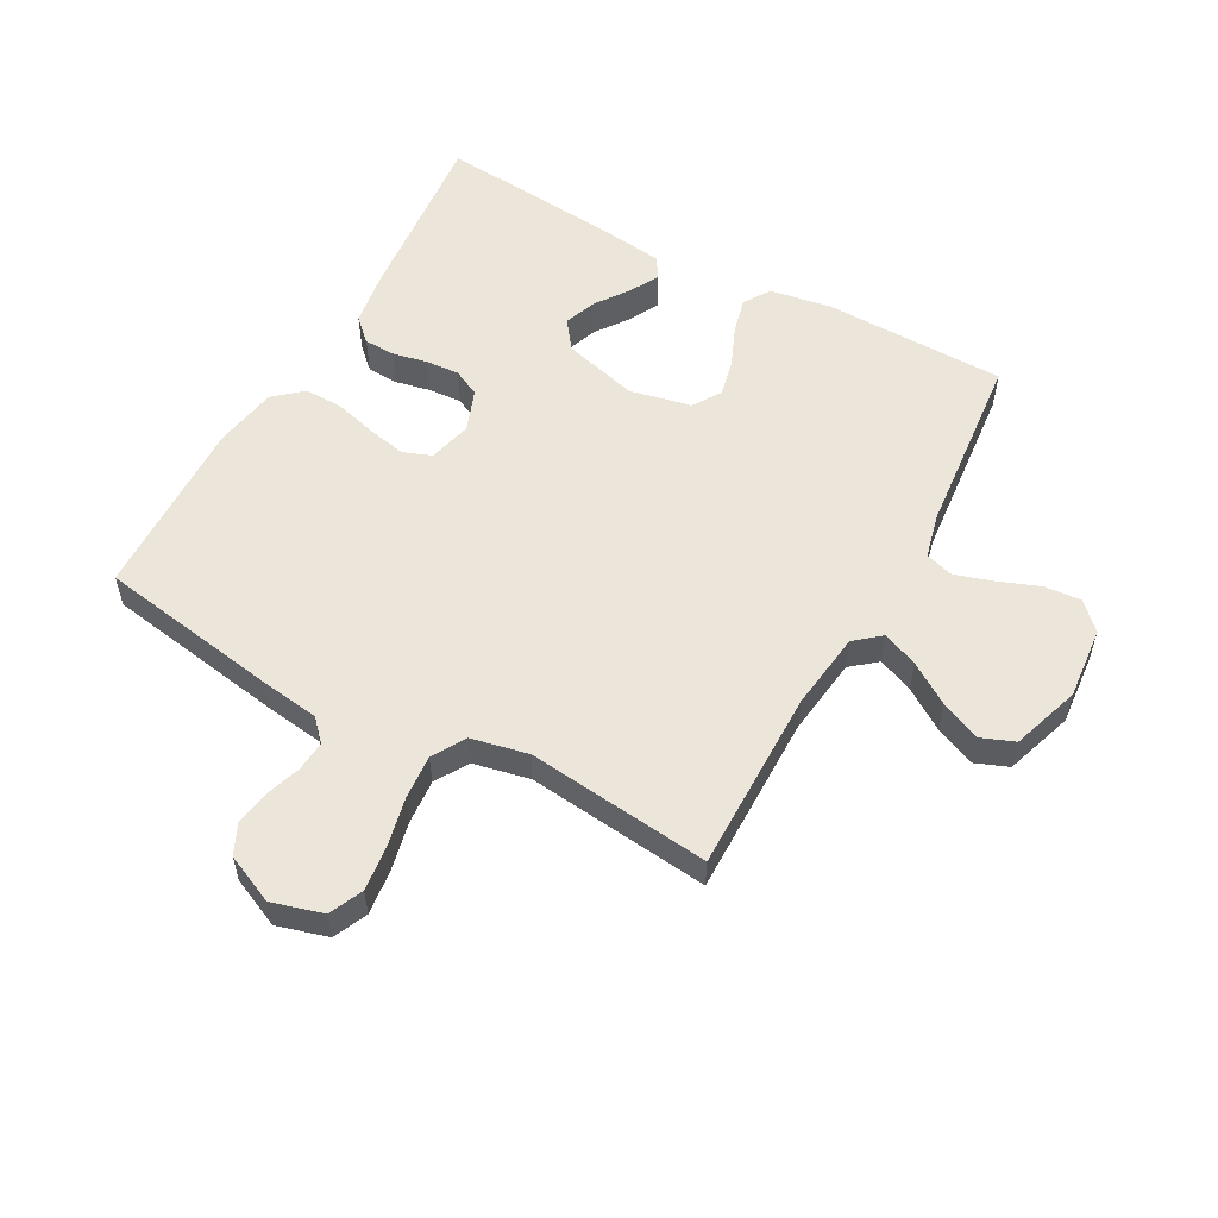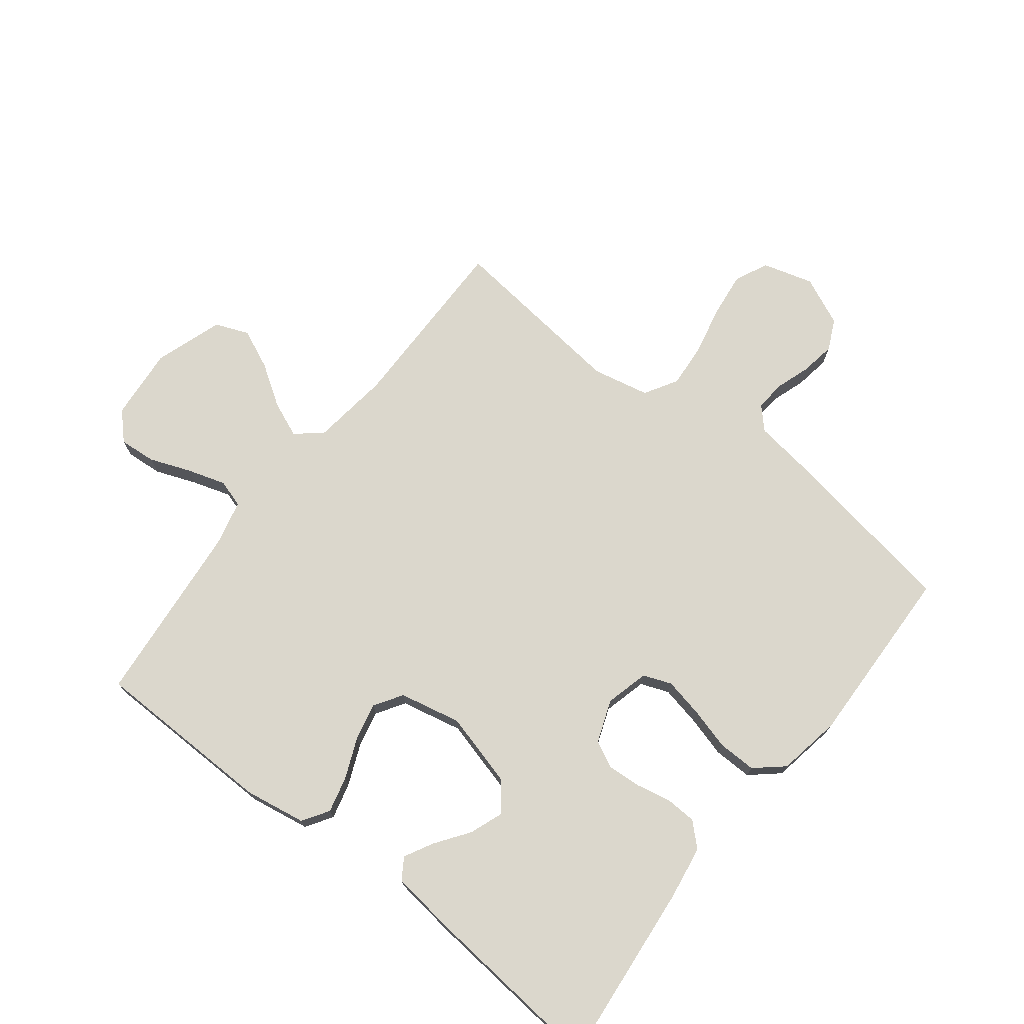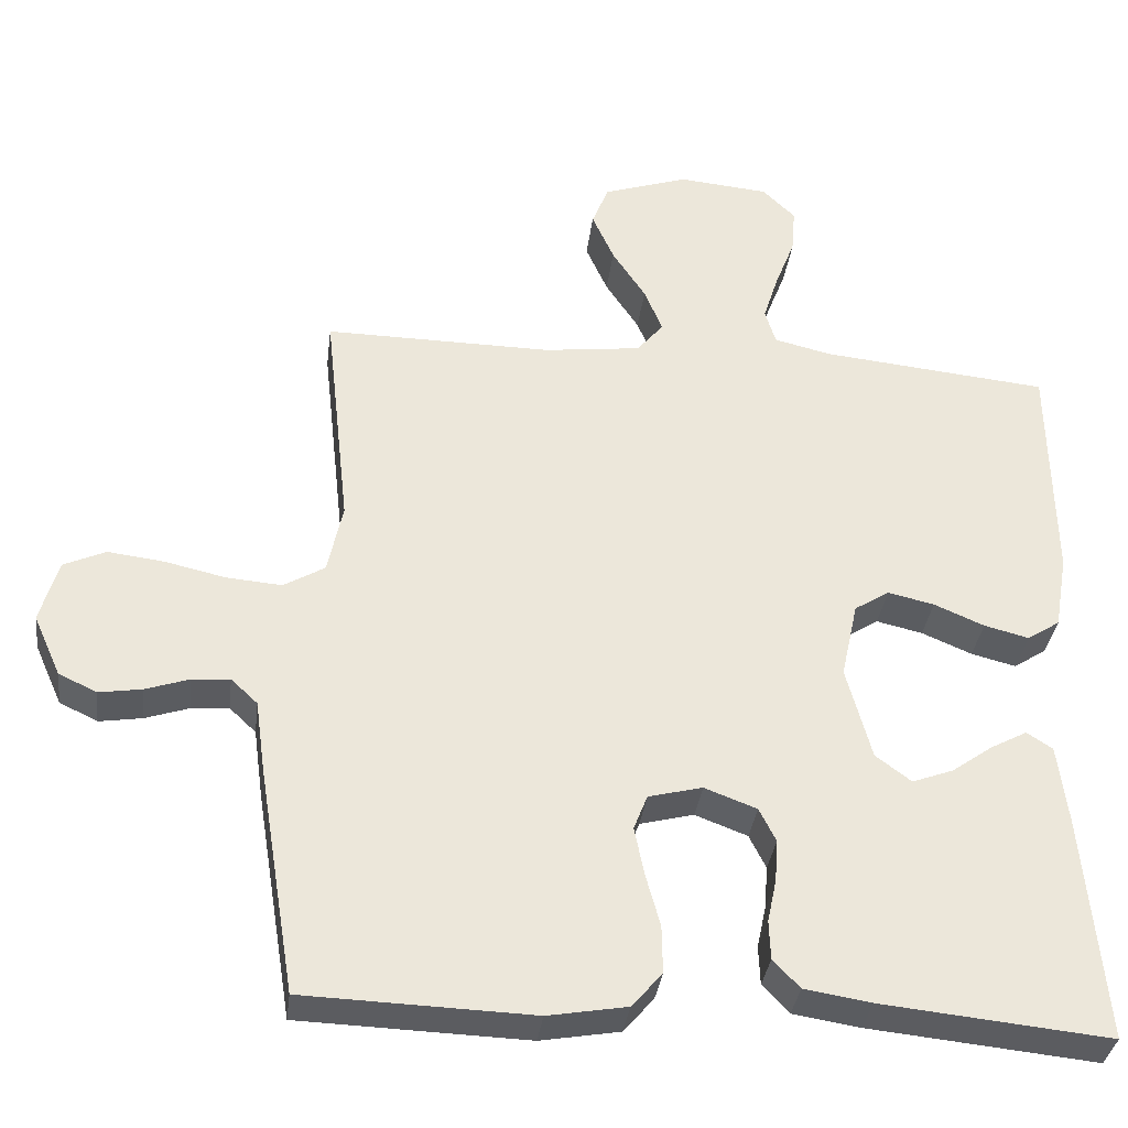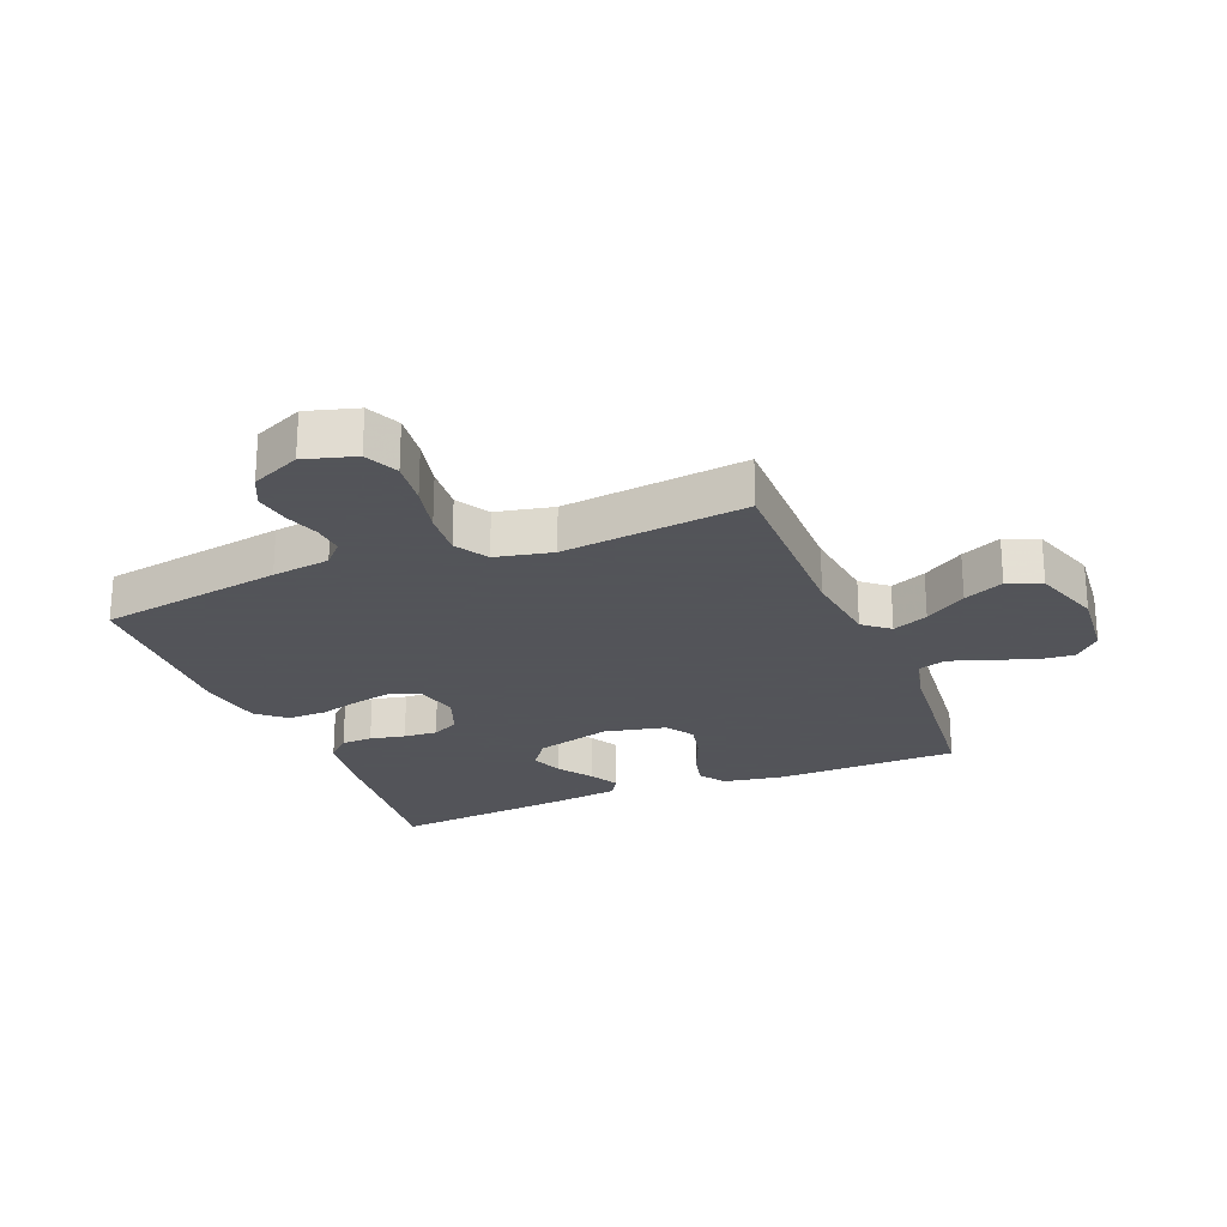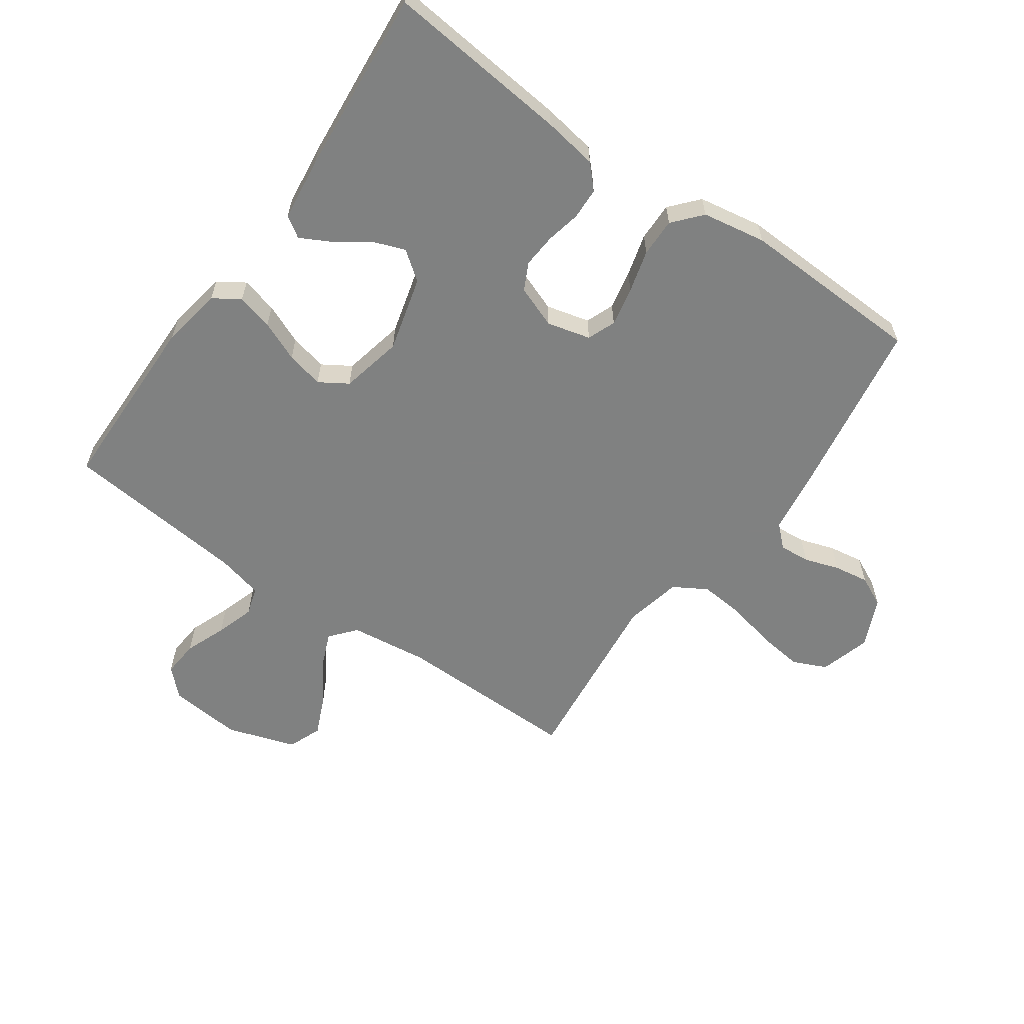
<metadata>
{"format":"obj","ext":"obj","renderer":"f3d","projection":"perspective","resolution":1024,"background":"white","views":[{"elev":55.3,"azim":-61.1,"up":"+Y"},{"elev":73.1,"azim":128.1,"up":"+Y"},{"elev":-34.5,"azim":-7.1,"up":"+Z"},{"elev":-23.9,"azim":-67.9,"up":"+Y"},{"elev":-60.3,"azim":144.8,"up":"+Y"}]}
</metadata>
<code>
v 0.5 0.07 -0.5
v 0.2 0.07 -0.47
v 0.112 0.07 -0.456
v 0.077 0.07 -0.419
v 0.075 0.07 -0.368
v 0.087 0.07 -0.311
v 0.091 0.07 -0.256
v 0.069 0.07 -0.212
v 0 0.07 -0.186
v -0.071 0.07 -0.204
v -0.089 0.07 -0.25
v -0.076 0.07 -0.314
v -0.057 0.07 -0.383
v -0.056 0.07 -0.446
v -0.096 0.07 -0.492
v -0.2 0.07 -0.51
v -0.5 0.07 -0.5
v -0.549 0.07 -0.2
v -0.562 0.07 -0.105
v -0.597 0.07 -0.072
v -0.647 0.07 -0.076
v -0.704 0.07 -0.095
v -0.761 0.07 -0.104
v -0.811 0.07 -0.08
v -0.847 0.07 0
v -0.823 0.07 0.083
v -0.768 0.07 0.108
v -0.694 0.07 0.099
v -0.614 0.07 0.081
v -0.541 0.07 0.075
v -0.487 0.07 0.107
v -0.467 0.07 0.2
v -0.5 0.07 0.5
v -0.2 0.07 0.497
v -0.072 0.07 0.513
v -0.037 0.07 0.555
v -0.061 0.07 0.613
v -0.105 0.07 0.68
v -0.134 0.07 0.745
v -0.112 0.07 0.8
v 0 0.07 0.837
v 0.119 0.07 0.826
v 0.162 0.07 0.784
v 0.157 0.07 0.724
v 0.131 0.07 0.657
v 0.111 0.07 0.594
v 0.125 0.07 0.548
v 0.2 0.07 0.53
v 0.5 0.07 0.5
v 0.504 0.07 0.2
v 0.487 0.07 0.101
v 0.444 0.07 0.073
v 0.385 0.07 0.088
v 0.319 0.07 0.116
v 0.258 0.07 0.13
v 0.212 0.07 0.101
v 0.19 0.07 0
v 0.223 0.07 -0.123
v 0.27 0.07 -0.158
v 0.324 0.07 -0.138
v 0.379 0.07 -0.099
v 0.426 0.07 -0.074
v 0.46 0.07 -0.096
v 0.473 0.07 -0.2
v 0.5 0 -0.5
v 0.2 0 -0.47
v 0.112 0 -0.456
v 0.077 0 -0.419
v 0.075 0 -0.368
v 0.087 0 -0.311
v 0.091 0 -0.256
v 0.069 0 -0.212
v 0 0 -0.186
v -0.071 0 -0.204
v -0.089 0 -0.25
v -0.076 0 -0.314
v -0.057 0 -0.383
v -0.056 0 -0.446
v -0.096 0 -0.492
v -0.2 0 -0.51
v -0.5 0 -0.5
v -0.549 0 -0.2
v -0.562 0 -0.105
v -0.597 0 -0.072
v -0.647 0 -0.076
v -0.704 0 -0.095
v -0.761 0 -0.104
v -0.811 0 -0.08
v -0.847 0 0
v -0.823 0 0.083
v -0.768 0 0.108
v -0.694 0 0.099
v -0.614 0 0.081
v -0.541 0 0.075
v -0.487 0 0.107
v -0.467 0 0.2
v -0.5 0 0.5
v -0.2 0 0.497
v -0.072 0 0.513
v -0.037 0 0.555
v -0.061 0 0.613
v -0.105 0 0.68
v -0.134 0 0.745
v -0.112 0 0.8
v 0 0 0.837
v 0.119 0 0.826
v 0.162 0 0.784
v 0.157 0 0.724
v 0.131 0 0.657
v 0.111 0 0.594
v 0.125 0 0.548
v 0.2 0 0.53
v 0.5 0 0.5
v 0.504 0 0.2
v 0.487 0 0.101
v 0.444 0 0.073
v 0.385 0 0.088
v 0.319 0 0.116
v 0.258 0 0.13
v 0.212 0 0.101
v 0.19 0 0
v 0.223 0 -0.123
v 0.27 0 -0.158
v 0.324 0 -0.138
v 0.379 0 -0.099
v 0.426 0 -0.074
v 0.46 0 -0.096
v 0.473 0 -0.2
f 60 61 62 63
f 59 60 63 64
f 51 52 53 54
f 51 54 55
f 48 49 50 51
f 47 48 51 55
f 42 43 44 45
f 42 45 46
f 41 42 46
f 40 41 46 47
f 37 38 39 40
f 36 37 40 47
f 32 33 34
f 31 32 34 35
f 26 27 28 29
f 26 29 30
f 25 26 30
f 24 25 30
f 21 22 23 24
f 20 21 24 30
f 19 20 30 31
f 12 13 14 15
f 11 12 15 16
f 10 11 16 17
f 3 4 5 6
f 3 6 7
f 2 3 7
f 59 64 1 2
f 58 59 2 7
f 57 58 7 8
f 56 57 8 9
f 36 47 55 56
f 35 36 56 9
f 31 35 9 10
f 18 19 31
f 10 17 18 31
f 127 126 125 124
f 128 127 124 123
f 118 117 116 115
f 119 118 115
f 115 114 113 112
f 119 115 112 111
f 109 108 107 106
f 110 109 106
f 110 106 105
f 111 110 105 104
f 104 103 102 101
f 111 104 101 100
f 98 97 96
f 99 98 96 95
f 93 92 91 90
f 94 93 90
f 94 90 89
f 94 89 88
f 88 87 86 85
f 94 88 85 84
f 95 94 84 83
f 79 78 77 76
f 80 79 76 75
f 81 80 75 74
f 70 69 68 67
f 71 70 67
f 71 67 66
f 66 65 128 123
f 71 66 123 122
f 72 71 122 121
f 73 72 121 120
f 120 119 111 100
f 73 120 100 99
f 74 73 99 95
f 95 83 82
f 95 82 81 74
f 1 65 66 2
f 2 66 67 3
f 3 67 68 4
f 4 68 69 5
f 5 69 70 6
f 6 70 71 7
f 7 71 72 8
f 8 72 73 9
f 9 73 74 10
f 10 74 75 11
f 11 75 76 12
f 12 76 77 13
f 13 77 78 14
f 14 78 79 15
f 15 79 80 16
f 16 80 81 17
f 17 81 82 18
f 18 82 83 19
f 19 83 84 20
f 20 84 85 21
f 21 85 86 22
f 22 86 87 23
f 23 87 88 24
f 24 88 89 25
f 25 89 90 26
f 26 90 91 27
f 27 91 92 28
f 28 92 93 29
f 29 93 94 30
f 30 94 95 31
f 31 95 96 32
f 32 96 97 33
f 33 97 98 34
f 34 98 99 35
f 35 99 100 36
f 36 100 101 37
f 37 101 102 38
f 38 102 103 39
f 39 103 104 40
f 40 104 105 41
f 41 105 106 42
f 42 106 107 43
f 43 107 108 44
f 44 108 109 45
f 45 109 110 46
f 46 110 111 47
f 47 111 112 48
f 48 112 113 49
f 49 113 114 50
f 50 114 115 51
f 51 115 116 52
f 52 116 117 53
f 53 117 118 54
f 54 118 119 55
f 55 119 120 56
f 56 120 121 57
f 57 121 122 58
f 58 122 123 59
f 59 123 124 60
f 60 124 125 61
f 61 125 126 62
f 62 126 127 63
f 63 127 128 64
f 64 128 65 1

</code>
